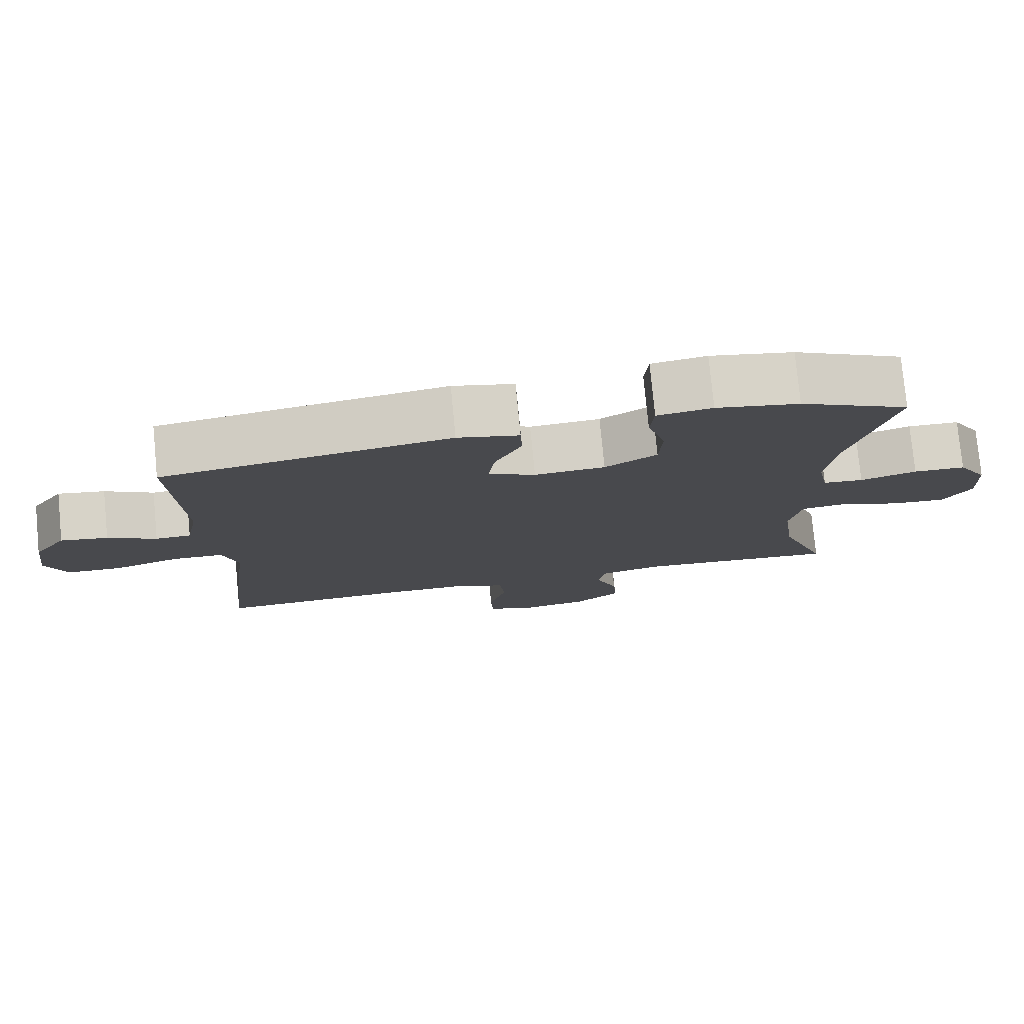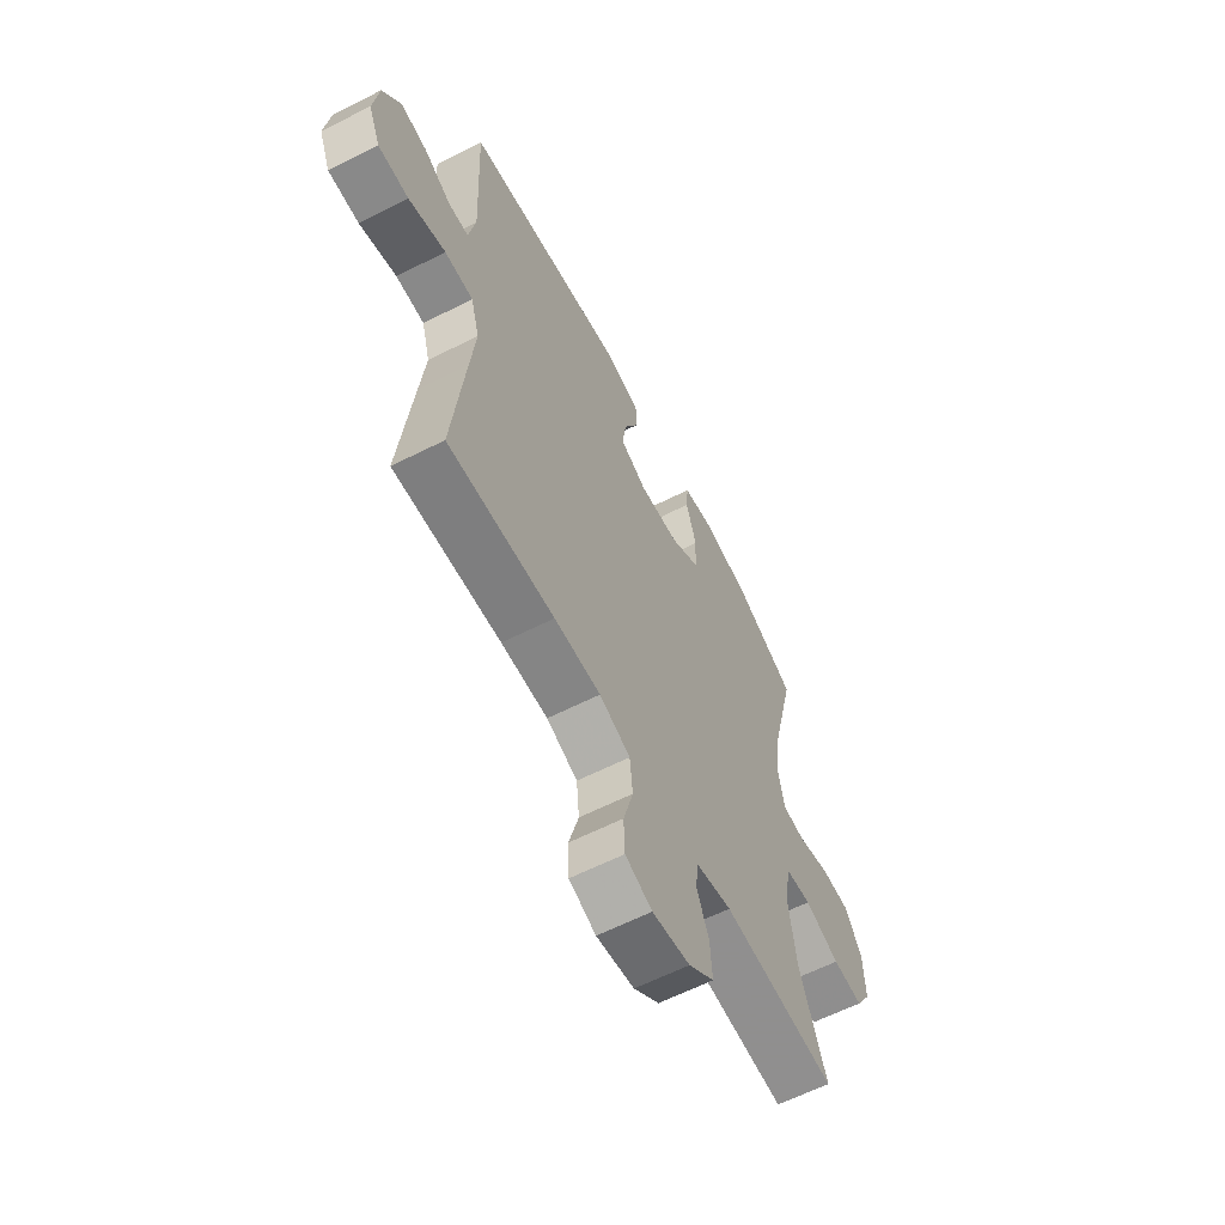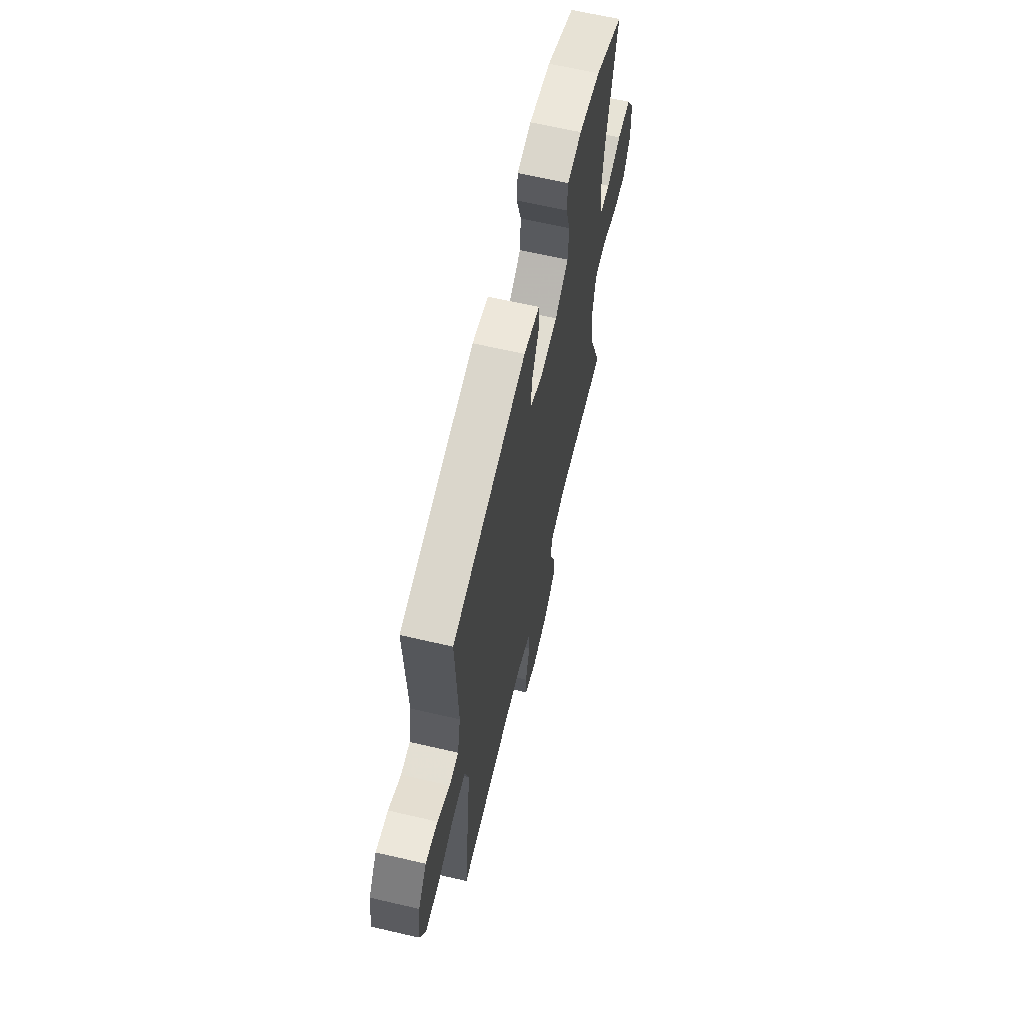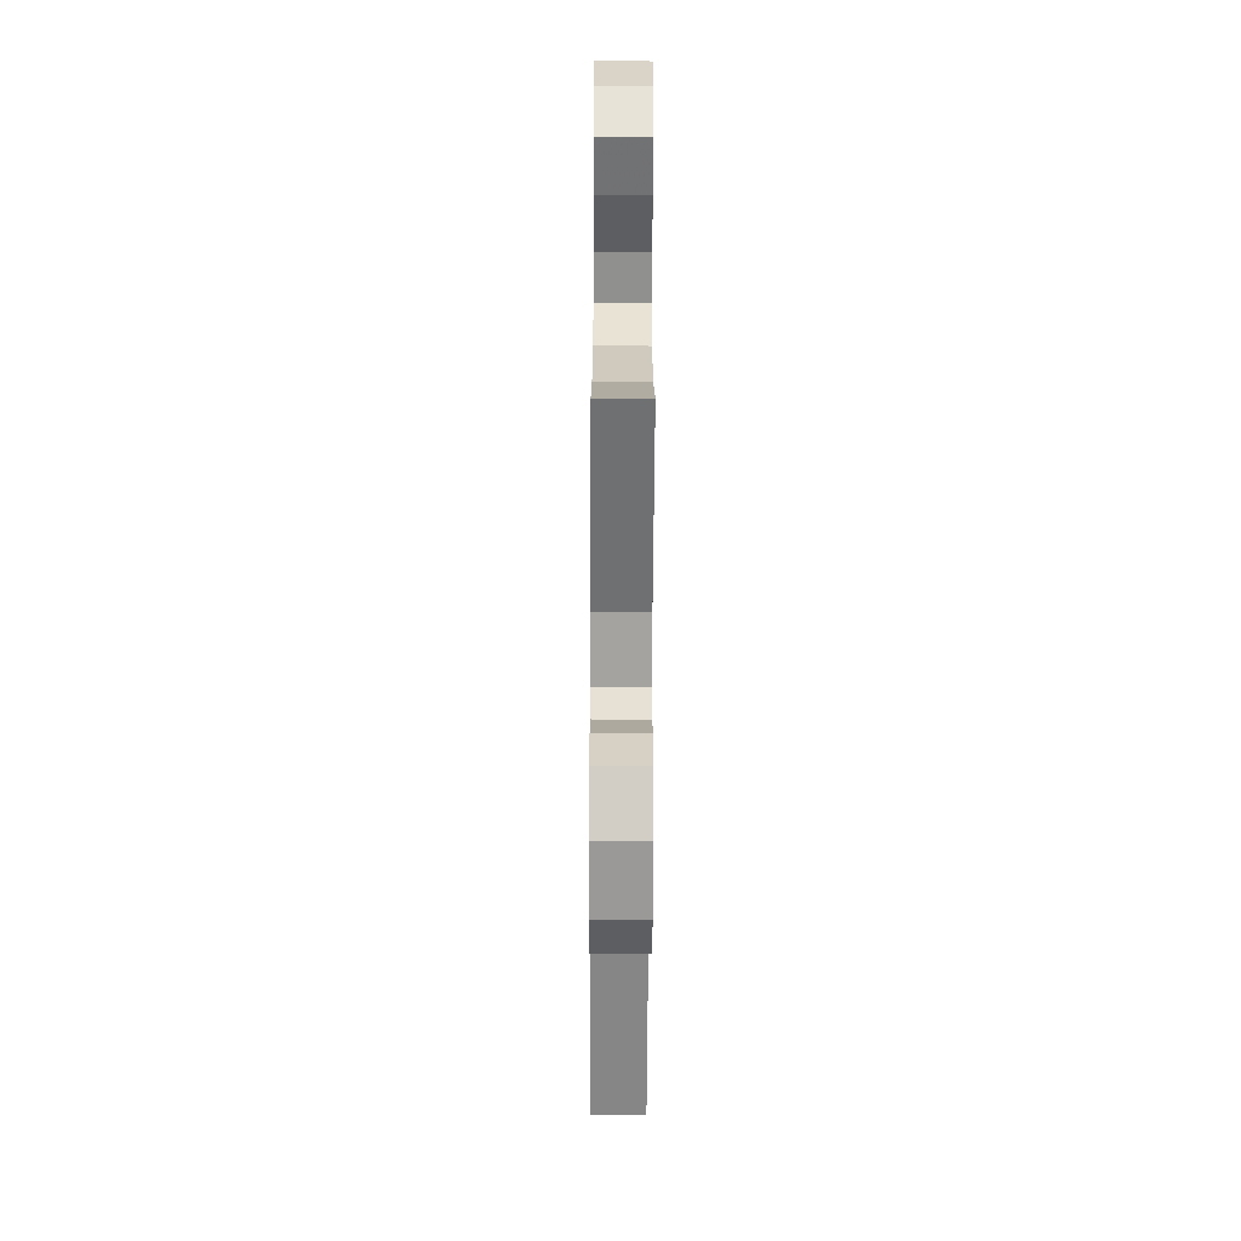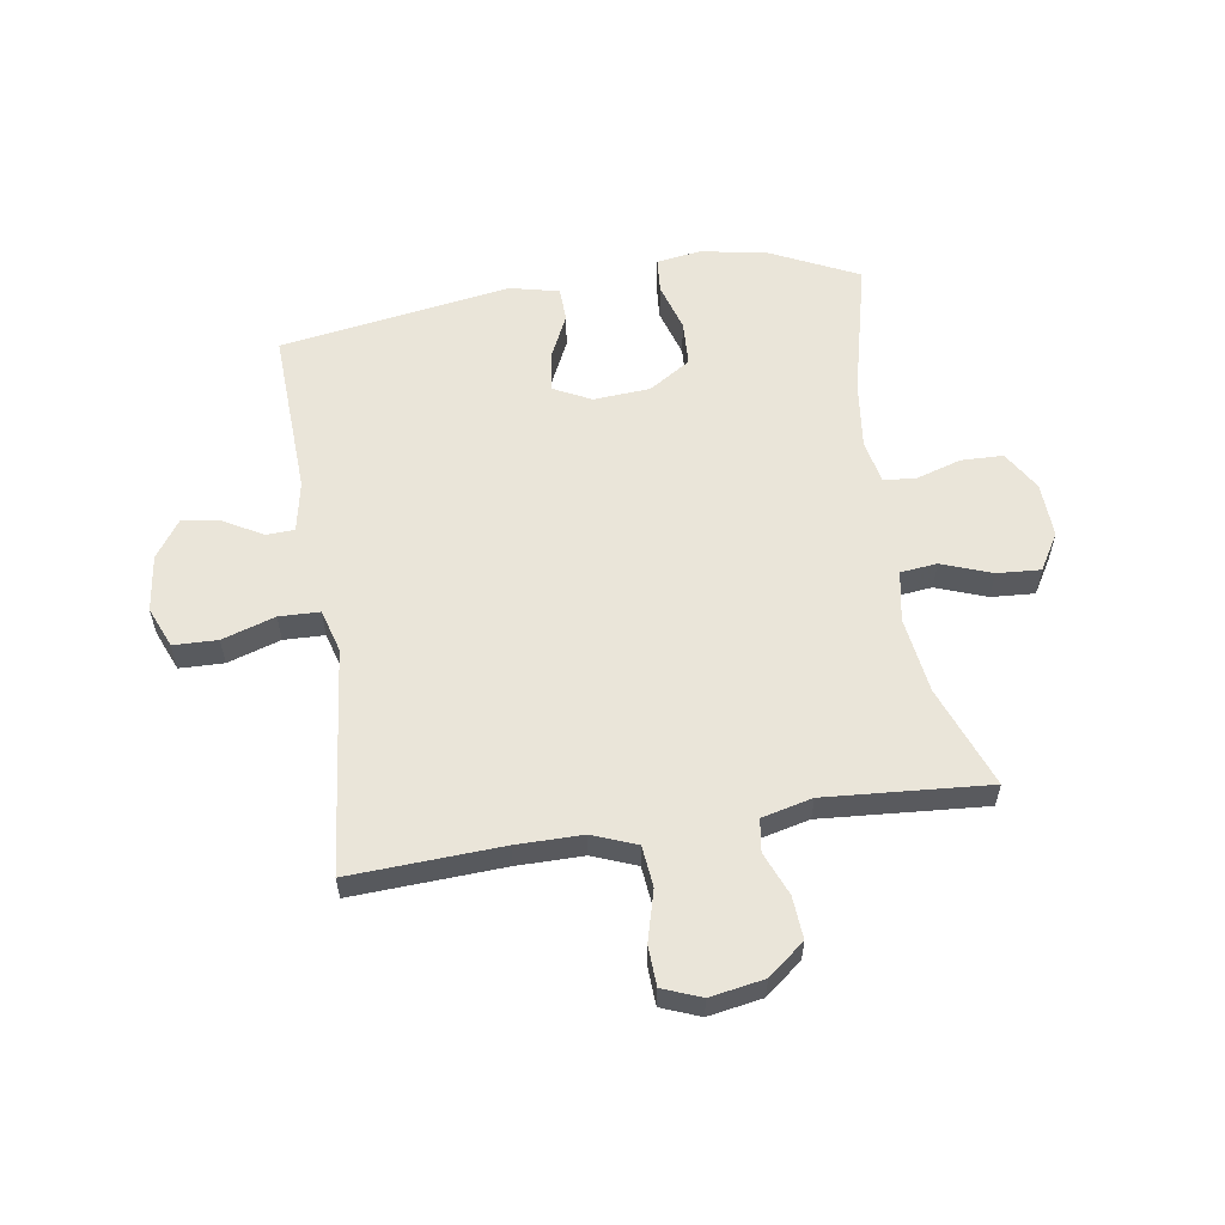
<metadata>
{"format":"obj","ext":"obj","renderer":"f3d","projection":"perspective","resolution":1024,"background":"white","views":[{"elev":77.8,"azim":174.5,"up":"+Z"},{"elev":-61.8,"azim":117.2,"up":"+Z"},{"elev":64.4,"azim":103.2,"up":"+Z"},{"elev":-59.2,"azim":-90.3,"up":"+Z"},{"elev":57.9,"azim":171.1,"up":"+Y"}]}
</metadata>
<code>
v -0.5 0.07 0.5
v -0.349 0.07 0.573
v -0.234 0.07 0.594
v -0.158 0.07 0.582
v -0.153 0.07 0.522
v -0.178 0.07 0.438
v -0.174 0.07 0.36
v -0.102 0.07 0.314
v -0.004 0.07 0.307
v 0.061 0.07 0.34
v 0.052 0.07 0.407
v 0.015 0.07 0.485
v 0.017 0.07 0.544
v 0.102 0.07 0.564
v 0.5 0.07 0.5
v 0.488 0.07 0.211
v 0.505 0.07 0.123
v 0.554 0.07 0.121
v 0.621 0.07 0.159
v 0.686 0.07 0.17
v 0.731 0.07 0.105
v 0.744 0.07 0.007
v 0.715 0.07 -0.063
v 0.639 0.07 -0.065
v 0.548 0.07 -0.036
v 0.478 0.07 -0.038
v 0.457 0.07 -0.112
v 0.47 0.07 -0.228
v 0.5 0.07 -0.5
v 0.239 0.07 -0.487
v 0.125 0.07 -0.487
v 0.049 0.07 -0.517
v 0.042 0.07 -0.588
v 0.066 0.07 -0.675
v 0.063 0.07 -0.744
v -0.003 0.07 -0.77
v -0.096 0.07 -0.754
v -0.159 0.07 -0.704
v -0.154 0.07 -0.631
v -0.124 0.07 -0.556
v -0.132 0.07 -0.5
v -0.219 0.07 -0.479
v -0.5 0.07 -0.5
v -0.434 0.07 -0.325
v -0.416 0.07 -0.193
v -0.432 0.07 -0.106
v -0.495 0.07 -0.099
v -0.581 0.07 -0.131
v -0.656 0.07 -0.136
v -0.694 0.07 -0.073
v -0.69 0.07 0.022
v -0.649 0.07 0.09
v -0.577 0.07 0.092
v -0.499 0.07 0.068
v -0.443 0.07 0.073
v -0.428 0.07 0.149
v -0.442 0.07 0.264
v -0.5 0 0.5
v -0.349 0 0.573
v -0.234 0 0.594
v -0.158 0 0.582
v -0.153 0 0.522
v -0.178 0 0.438
v -0.174 0 0.36
v -0.102 0 0.314
v -0.004 0 0.307
v 0.061 0 0.34
v 0.052 0 0.407
v 0.015 0 0.485
v 0.017 0 0.544
v 0.102 0 0.564
v 0.5 0 0.5
v 0.488 0 0.211
v 0.505 0 0.123
v 0.554 0 0.121
v 0.621 0 0.159
v 0.686 0 0.17
v 0.731 0 0.105
v 0.744 0 0.007
v 0.715 0 -0.063
v 0.639 0 -0.065
v 0.548 0 -0.036
v 0.478 0 -0.038
v 0.457 0 -0.112
v 0.47 0 -0.228
v 0.5 0 -0.5
v 0.239 0 -0.487
v 0.125 0 -0.487
v 0.049 0 -0.517
v 0.042 0 -0.588
v 0.066 0 -0.675
v 0.063 0 -0.744
v -0.003 0 -0.77
v -0.096 0 -0.754
v -0.159 0 -0.704
v -0.154 0 -0.631
v -0.124 0 -0.556
v -0.132 0 -0.5
v -0.219 0 -0.479
v -0.5 0 -0.5
v -0.434 0 -0.325
v -0.416 0 -0.193
v -0.432 0 -0.106
v -0.495 0 -0.099
v -0.581 0 -0.131
v -0.656 0 -0.136
v -0.694 0 -0.073
v -0.69 0 0.022
v -0.649 0 0.09
v -0.577 0 0.092
v -0.499 0 0.068
v -0.443 0 0.073
v -0.428 0 0.149
v -0.442 0 0.264
f 51 52 53 54
f 51 54 55
f 50 51 55
f 47 48 49 50
f 46 47 50 55
f 45 46 55 56
f 42 43 44
f 41 42 44 45
f 37 38 39 40
f 35 36 37 40
f 33 34 35 40
f 32 33 40 41
f 31 32 41 45
f 27 28 29 30
f 26 27 30 31
f 22 23 24 25
f 22 25 26
f 21 22 26
f 18 19 20 21
f 17 18 21 26
f 16 17 26 31
f 11 12 13 14
f 10 11 14 15
f 9 10 15 16
f 3 4 5 6
f 3 6 7
f 57 1 2 3
f 56 57 3 7
f 8 9 16 31
f 31 45 56
f 7 8 31 56
f 111 110 109 108
f 112 111 108
f 112 108 107
f 107 106 105 104
f 112 107 104 103
f 113 112 103 102
f 101 100 99
f 102 101 99 98
f 97 96 95 94
f 97 94 93 92
f 97 92 91 90
f 98 97 90 89
f 102 98 89 88
f 87 86 85 84
f 88 87 84 83
f 82 81 80 79
f 83 82 79
f 83 79 78
f 78 77 76 75
f 83 78 75 74
f 88 83 74 73
f 71 70 69 68
f 72 71 68 67
f 73 72 67 66
f 63 62 61 60
f 64 63 60
f 60 59 58 114
f 64 60 114 113
f 88 73 66 65
f 113 102 88
f 113 88 65 64
f 1 58 59 2
f 2 59 60 3
f 3 60 61 4
f 4 61 62 5
f 5 62 63 6
f 6 63 64 7
f 7 64 65 8
f 8 65 66 9
f 9 66 67 10
f 10 67 68 11
f 11 68 69 12
f 12 69 70 13
f 13 70 71 14
f 14 71 72 15
f 15 72 73 16
f 16 73 74 17
f 17 74 75 18
f 18 75 76 19
f 19 76 77 20
f 20 77 78 21
f 21 78 79 22
f 22 79 80 23
f 23 80 81 24
f 24 81 82 25
f 25 82 83 26
f 26 83 84 27
f 27 84 85 28
f 28 85 86 29
f 29 86 87 30
f 30 87 88 31
f 31 88 89 32
f 32 89 90 33
f 33 90 91 34
f 34 91 92 35
f 35 92 93 36
f 36 93 94 37
f 37 94 95 38
f 38 95 96 39
f 39 96 97 40
f 40 97 98 41
f 41 98 99 42
f 42 99 100 43
f 43 100 101 44
f 44 101 102 45
f 45 102 103 46
f 46 103 104 47
f 47 104 105 48
f 48 105 106 49
f 49 106 107 50
f 50 107 108 51
f 51 108 109 52
f 52 109 110 53
f 53 110 111 54
f 54 111 112 55
f 55 112 113 56
f 56 113 114 57
f 57 114 58 1

</code>
